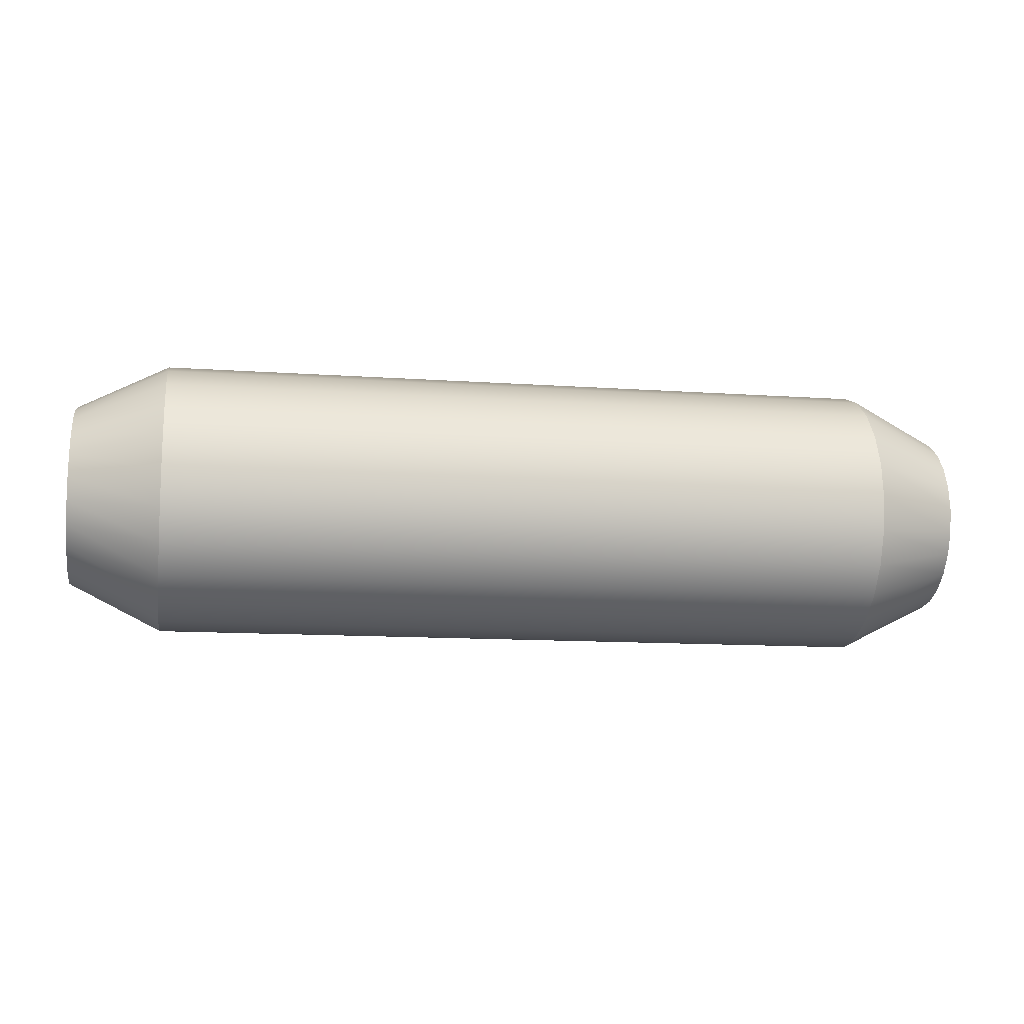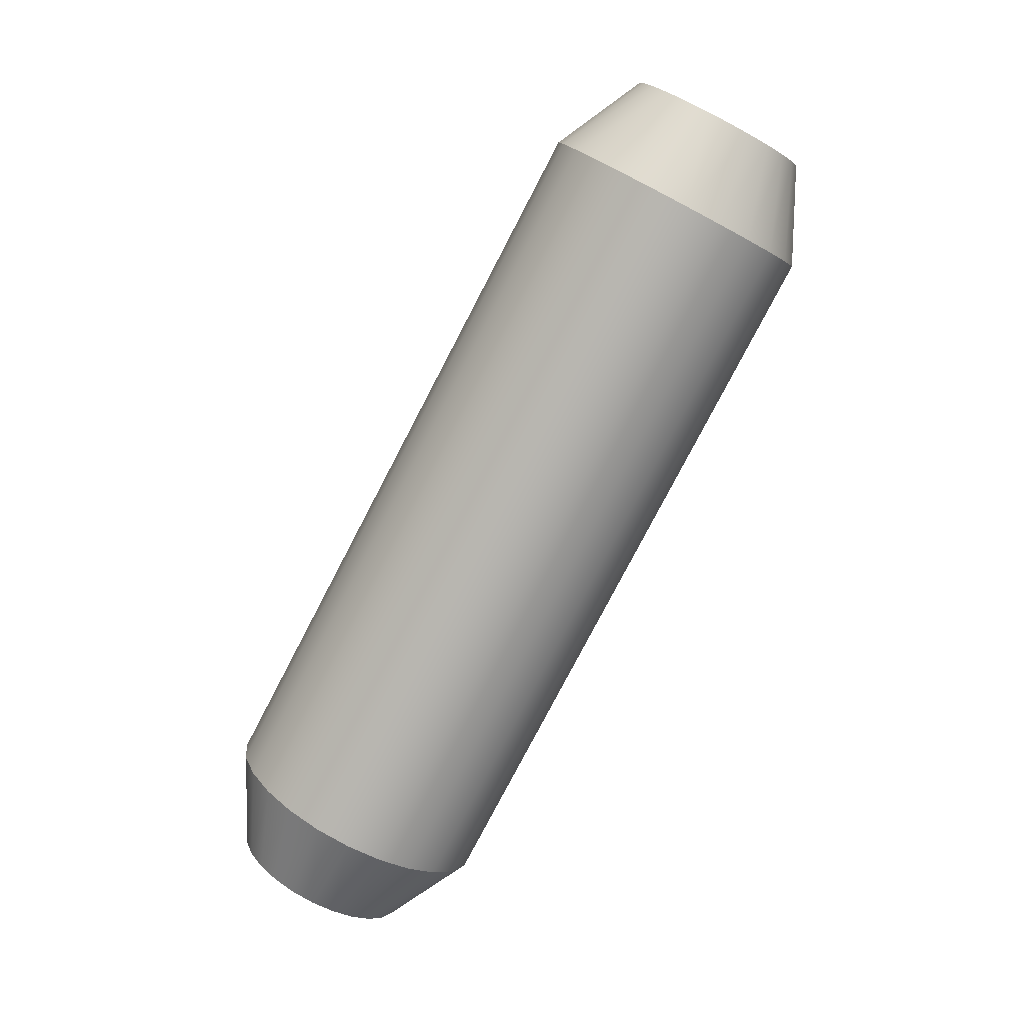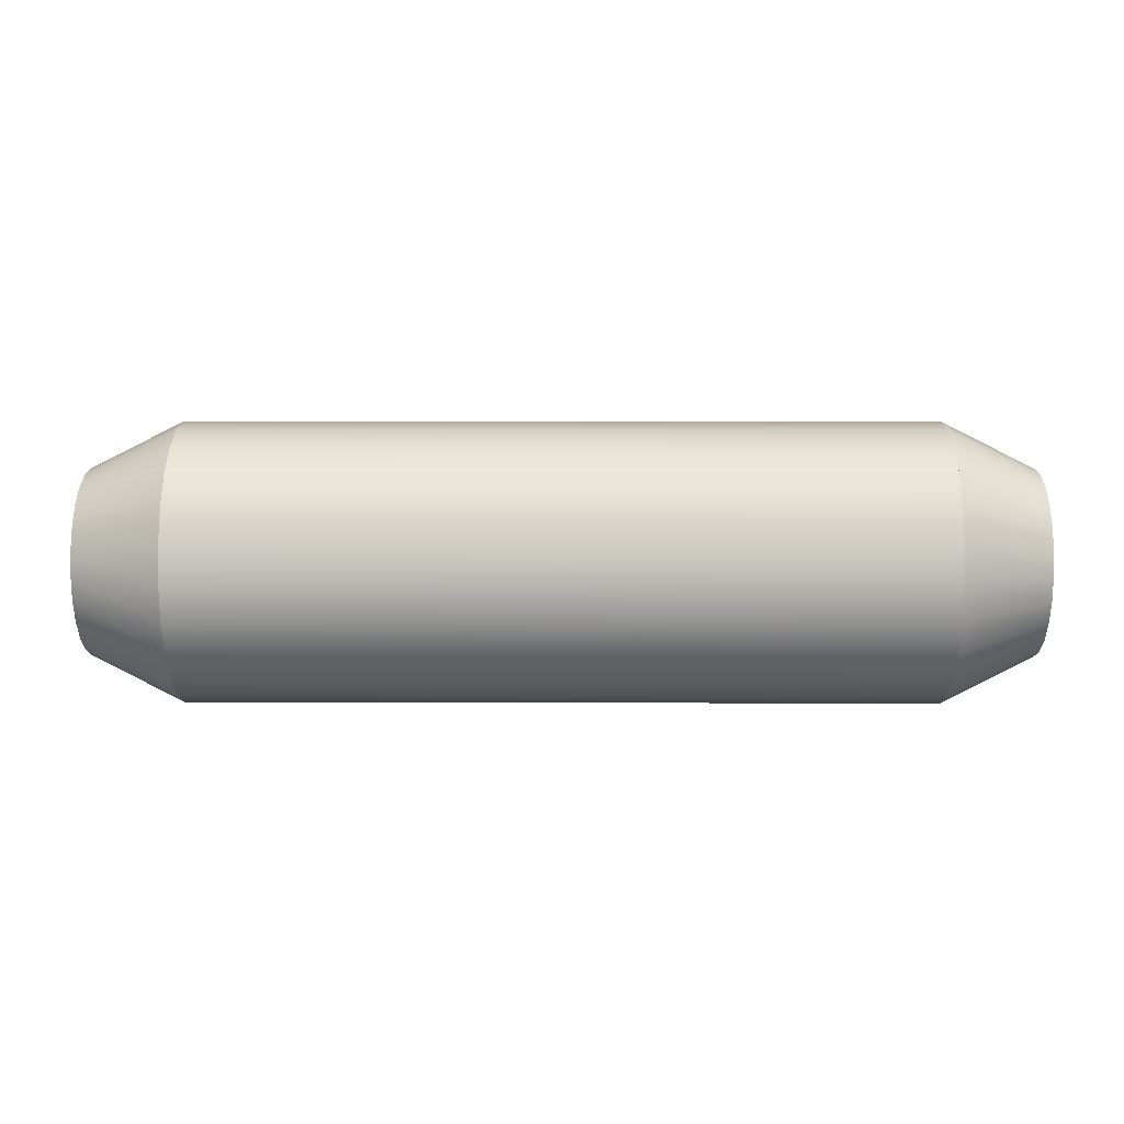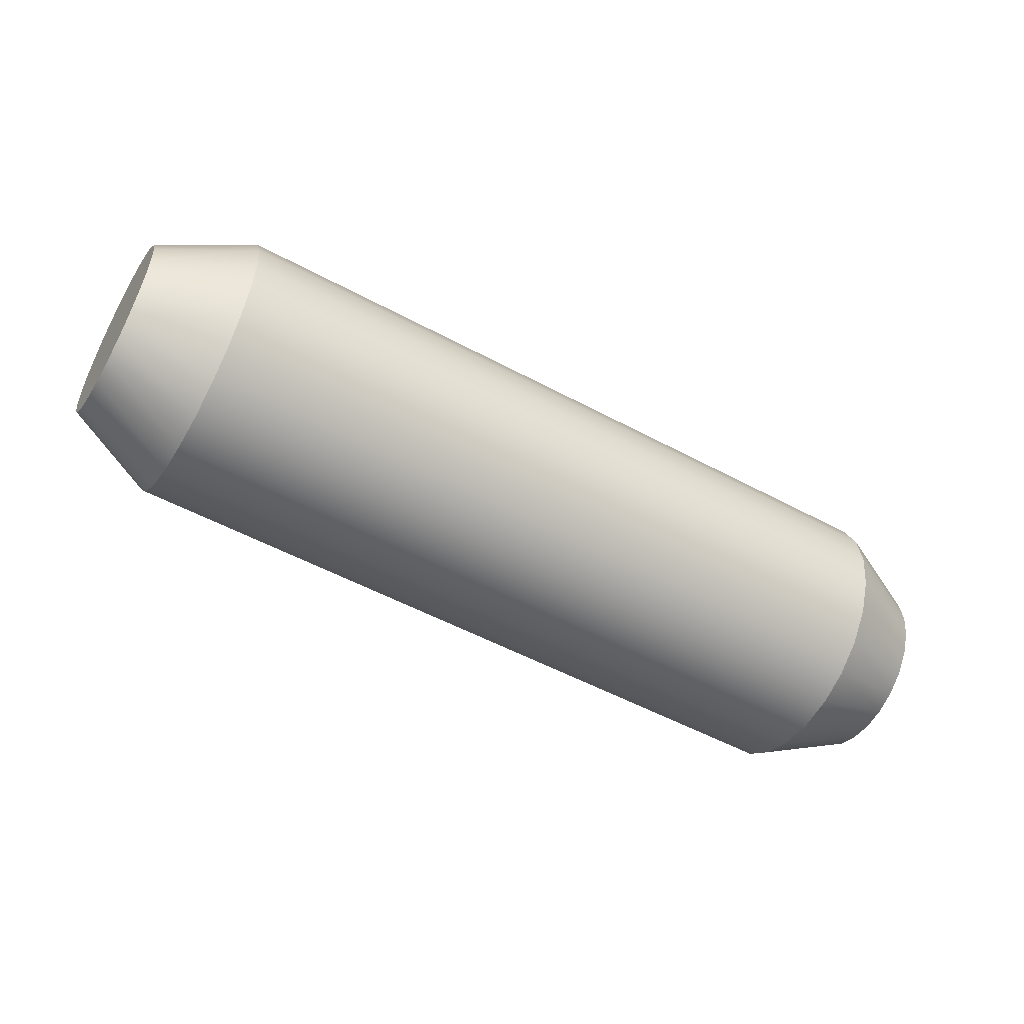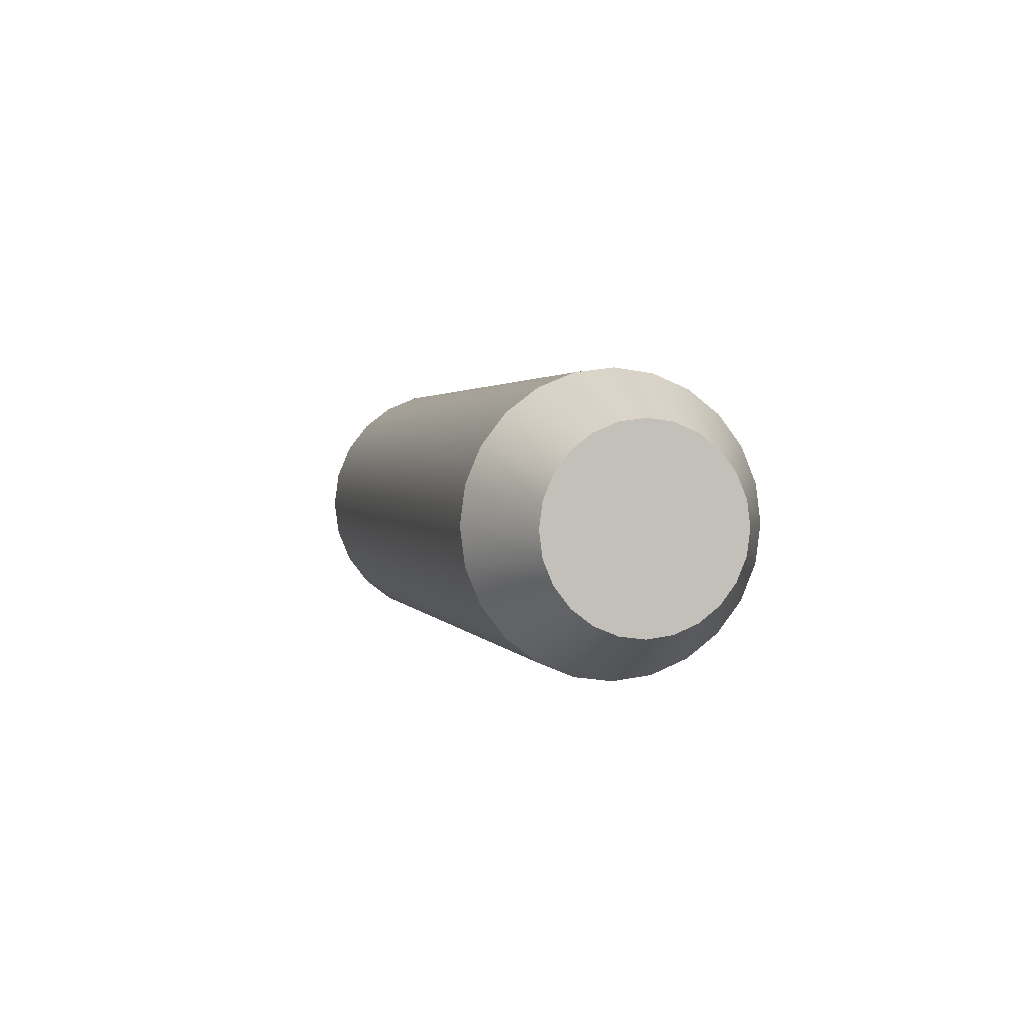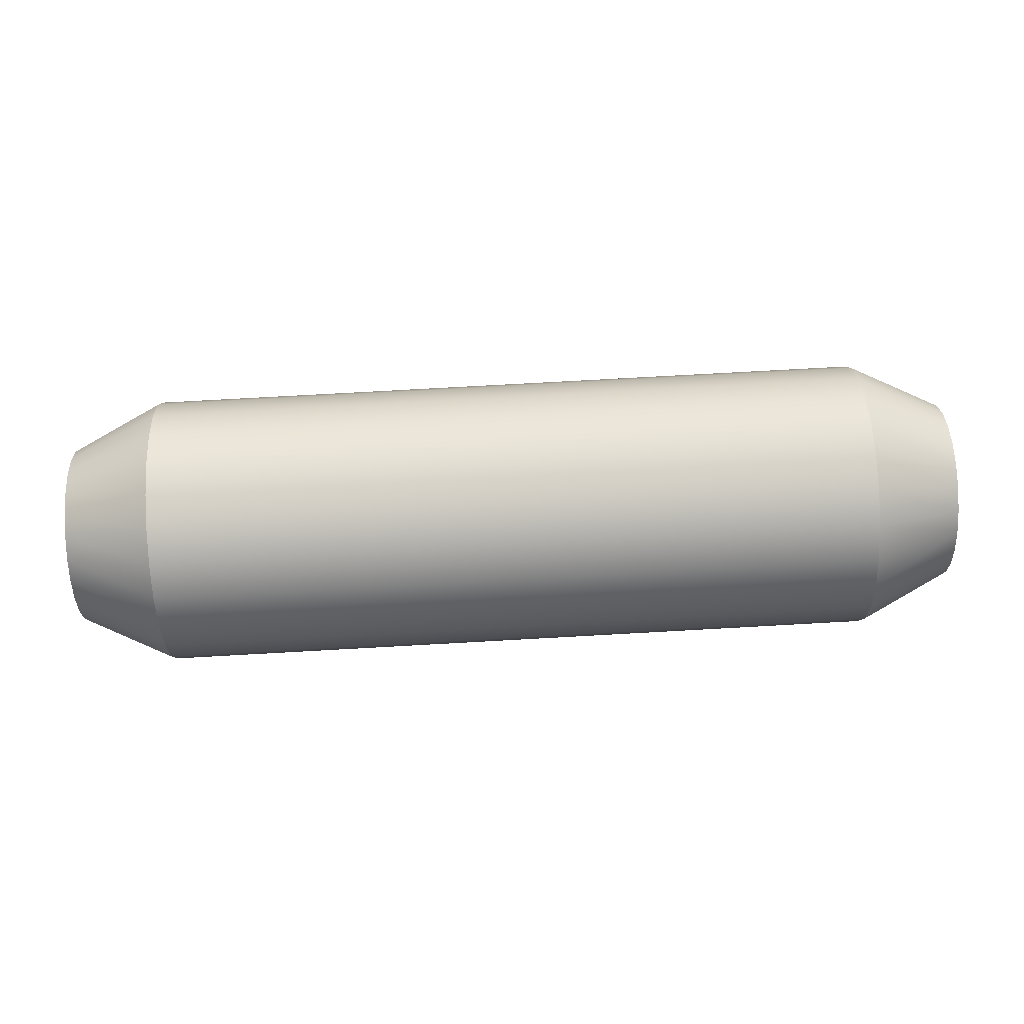
<metadata>
{"format":"obj","ext":"obj","renderer":"f3d","projection":"perspective","resolution":1024,"background":"white","views":[{"elev":-12.3,"azim":-9.4,"up":"+Y"},{"elev":-79.4,"azim":62.4,"up":"+Y"},{"elev":8.4,"azim":0.5,"up":"+Y"},{"elev":-52.4,"azim":-30.2,"up":"+Z"},{"elev":1.8,"azim":-104.0,"up":"+Y"},{"elev":74.7,"azim":176.8,"up":"+Z"}]}
</metadata>
<code>
o mesh1/mesh1-geometry#mesh1-geometry
v 0.2314 0.347 -0.09467
v 0.2163 0.3466 -0.09526
v 0.2314 0.3466 -0.09526
v 0.2163 0.347 -0.09467
v 0.2163 0.3463 -0.09594
v 0.2314 0.3466 -0.09525
v 0.2333 0.3477 -0.09533
v 0.2314 0.347 -0.09466
v 0.2163 0.3476 -0.09421
v 0.2144 0.3477 -0.09533
v 0.2314 0.3463 -0.09594
v 0.2144 0.3474 -0.09572
v 0.2333 0.3474 -0.09572
v 0.2314 0.3476 -0.09421
v 0.2314 0.3476 -0.09421
v 0.2144 0.3481 -0.09503
v 0.2163 0.3462 -0.09667
v 0.2314 0.3463 -0.09593
v 0.2144 0.3472 -0.09618
v 0.2333 0.3477 -0.098
v 0.2333 0.3481 -0.09503
v 0.2163 0.3483 -0.09393
v 0.2144 0.3485 -0.09484
v 0.2144 0.3474 -0.09761
v 0.2144 0.3477 -0.098
v 0.2314 0.3462 -0.09667
v 0.2144 0.3471 -0.09667
v 0.2333 0.3472 -0.09618
v 0.2144 0.3472 -0.09716
v 0.2333 0.3474 -0.09761
v 0.2333 0.3481 -0.09831
v 0.2314 0.3483 -0.09393
v 0.2314 0.3483 -0.09393
v 0.2144 0.3481 -0.09831
v 0.2163 0.3463 -0.09741
v 0.2314 0.3462 -0.09667
v 0.2314 0.3466 -0.09809
v 0.2314 0.347 -0.09867
v 0.2333 0.3485 -0.09484
v 0.2163 0.349 -0.09383
v 0.2144 0.349 -0.09478
v 0.2144 0.3485 -0.09849
v 0.2163 0.3466 -0.09809
v 0.2163 0.3476 -0.09913
v 0.2314 0.3463 -0.09741
v 0.2333 0.3471 -0.09667
v 0.2333 0.3472 -0.09716
v 0.2314 0.3463 -0.0974
v 0.2314 0.3476 -0.09912
v 0.2333 0.3485 -0.09849
v 0.2314 0.349 -0.09383
v 0.2314 0.349 -0.09383
v 0.2163 0.3483 -0.09941
v 0.2163 0.347 -0.09868
v 0.2314 0.3466 -0.09809
v 0.2314 0.347 -0.09868
v 0.2314 0.3476 -0.09913
v 0.2333 0.349 -0.09856
v 0.2333 0.349 -0.09478
v 0.2163 0.3498 -0.09393
v 0.2144 0.3495 -0.09484
v 0.2144 0.349 -0.09856
v 0.2163 0.349 -0.0995
v 0.2314 0.3483 -0.09941
v 0.2314 0.3483 -0.09941
v 0.2314 0.3498 -0.09393
v 0.2314 0.3498 -0.09393
v 0.2314 0.349 -0.0995
v 0.2314 0.349 -0.0995
v 0.2333 0.3495 -0.09849
v 0.2333 0.3495 -0.09484
v 0.2163 0.3504 -0.09421
v 0.2144 0.35 -0.09503
v 0.2144 0.3495 -0.09849
v 0.2163 0.3498 -0.09941
v 0.2314 0.3498 -0.09941
v 0.2314 0.3504 -0.09421
v 0.2314 0.3504 -0.09421
v 0.2314 0.3498 -0.09941
v 0.2333 0.35 -0.09831
v 0.2333 0.35 -0.09503
v 0.2163 0.351 -0.09466
v 0.2144 0.3504 -0.09533
v 0.2144 0.35 -0.09831
v 0.2163 0.3504 -0.09912
v 0.2314 0.3504 -0.09912
v 0.2314 0.351 -0.09466
v 0.2314 0.351 -0.09466
v 0.2314 0.3504 -0.09912
v 0.2333 0.3504 -0.09533
v 0.2314 0.3515 -0.09524
v 0.2163 0.3515 -0.09524
v 0.2144 0.3504 -0.098
v 0.2163 0.351 -0.09867
v 0.2314 0.351 -0.09867
v 0.2333 0.3504 -0.098
v 0.2314 0.3515 -0.09525
v 0.2144 0.3507 -0.09572
v 0.2314 0.351 -0.09867
v 0.2333 0.3507 -0.09761
v 0.2333 0.3507 -0.09572
v 0.2314 0.3518 -0.09593
v 0.2163 0.3518 -0.09593
v 0.2144 0.3507 -0.09761
v 0.2163 0.3515 -0.09808
v 0.2314 0.3515 -0.09809
v 0.2314 0.3518 -0.09593
v 0.2144 0.3509 -0.09618
v 0.2314 0.3515 -0.09808
v 0.2314 0.3518 -0.0974
v 0.2333 0.3509 -0.09716
v 0.2333 0.3509 -0.09618
v 0.2314 0.3519 -0.09666
v 0.2163 0.3519 -0.09666
v 0.2144 0.3509 -0.09716
v 0.2163 0.3518 -0.0974
v 0.2314 0.3518 -0.0974
v 0.2333 0.3509 -0.09667
v 0.2314 0.3519 -0.09667
v 0.2144 0.3509 -0.09667
f 1 2 3
f 2 1 4
f 3 2 1
f 4 1 2
f 5 3 2
f 2 3 5
f 6 7 8
f 8 7 6
f 1 9 4
f 4 9 1
f 10 2 4
f 4 2 10
f 3 5 11
f 11 5 3
f 12 5 2
f 2 5 12
f 7 6 13
f 13 6 7
f 7 14 8
f 8 14 7
f 9 1 15
f 15 1 9
f 16 4 9
f 9 4 16
f 2 10 12
f 12 10 2
f 4 16 10
f 10 16 4
f 17 11 5
f 5 11 17
f 18 13 6
f 6 13 18
f 5 12 19
f 19 12 5
f 13 20 7
f 7 20 13
f 14 7 21
f 21 7 14
f 15 22 9
f 9 22 15
f 9 23 16
f 16 23 9
f 24 12 10
f 10 12 24
f 25 10 16
f 16 10 25
f 11 17 26
f 26 17 11
f 5 27 17
f 17 27 5
f 13 18 28
f 28 18 13
f 29 19 12
f 12 19 29
f 27 5 19
f 19 5 27
f 13 30 20
f 20 30 13
f 7 20 31
f 31 20 7
f 7 31 21
f 21 31 7
f 21 32 14
f 14 32 21
f 22 15 33
f 33 15 22
f 23 9 22
f 22 9 23
f 34 16 23
f 23 16 34
f 29 12 24
f 24 12 29
f 24 10 25
f 25 10 24
f 25 16 34
f 34 16 25
f 35 26 17
f 17 26 35
f 36 28 18
f 18 28 36
f 29 17 27
f 27 17 29
f 28 30 13
f 13 30 28
f 19 29 27
f 27 29 19
f 37 20 30
f 30 20 37
f 38 31 20
f 20 31 38
f 21 31 39
f 39 31 21
f 32 21 39
f 39 21 32
f 33 40 22
f 22 40 33
f 22 41 23
f 23 41 22
f 34 23 42
f 42 23 34
f 24 35 29
f 29 35 24
f 25 43 24
f 24 43 25
f 44 25 34
f 34 25 44
f 26 35 45
f 45 35 26
f 17 29 35
f 35 29 17
f 28 36 46
f 46 36 28
f 28 47 30
f 30 47 28
f 20 37 38
f 38 37 20
f 30 48 37
f 37 48 30
f 31 38 49
f 49 38 31
f 39 31 50
f 50 31 39
f 39 51 32
f 32 51 39
f 40 33 52
f 52 33 40
f 41 22 40
f 40 22 41
f 42 23 41
f 41 23 42
f 53 34 42
f 42 34 53
f 35 24 43
f 43 24 35
f 43 25 54
f 54 25 43
f 25 44 54
f 54 44 25
f 34 53 44
f 44 53 34
f 43 45 35
f 35 45 43
f 47 36 48
f 48 36 47
f 36 47 46
f 46 47 36
f 47 28 46
f 46 28 47
f 48 30 47
f 47 30 48
f 55 54 56
f 56 54 55
f 45 43 55
f 55 43 45
f 54 57 56
f 56 57 54
f 49 50 31
f 31 50 49
f 39 50 58
f 58 50 39
f 51 39 59
f 59 39 51
f 52 60 40
f 40 60 52
f 40 61 41
f 41 61 40
f 42 41 62
f 62 41 42
f 42 63 53
f 53 63 42
f 54 55 43
f 43 55 54
f 57 54 44
f 44 54 57
f 64 44 53
f 53 44 64
f 50 49 65
f 65 49 50
f 65 58 50
f 50 58 65
f 39 58 59
f 59 58 39
f 59 66 51
f 51 66 59
f 60 52 67
f 67 52 60
f 61 40 60
f 60 40 61
f 62 41 61
f 61 41 62
f 63 42 62
f 62 42 63
f 68 53 63
f 63 53 68
f 44 64 57
f 57 64 44
f 53 68 64
f 64 68 53
f 58 65 69
f 69 65 58
f 59 58 70
f 70 58 59
f 66 59 71
f 71 59 66
f 67 72 60
f 60 72 67
f 60 73 61
f 61 73 60
f 62 61 74
f 74 61 62
f 62 75 63
f 63 75 62
f 63 76 68
f 68 76 63
f 69 70 58
f 58 70 69
f 59 70 71
f 71 70 59
f 71 77 66
f 66 77 71
f 72 67 78
f 78 67 72
f 73 60 72
f 72 60 73
f 74 61 73
f 73 61 74
f 75 62 74
f 74 62 75
f 76 63 75
f 75 63 76
f 70 69 79
f 79 69 70
f 71 70 80
f 80 70 71
f 77 71 81
f 81 71 77
f 78 82 72
f 72 82 78
f 72 83 73
f 73 83 72
f 74 73 84
f 84 73 74
f 74 85 75
f 75 85 74
f 75 86 76
f 76 86 75
f 79 80 70
f 70 80 79
f 71 80 81
f 81 80 71
f 81 87 77
f 77 87 81
f 82 78 88
f 88 78 82
f 83 72 82
f 82 72 83
f 84 73 83
f 83 73 84
f 85 74 84
f 84 74 85
f 86 75 85
f 85 75 86
f 80 79 89
f 89 79 80
f 81 80 90
f 90 80 81
f 87 81 90
f 90 81 87
f 91 82 88
f 88 82 91
f 92 83 82
f 82 83 92
f 84 83 93
f 93 83 84
f 84 94 85
f 85 94 84
f 85 95 86
f 86 95 85
f 89 96 80
f 80 96 89
f 90 80 96
f 96 80 90
f 90 97 87
f 87 97 90
f 82 91 92
f 92 91 82
f 83 92 98
f 98 92 83
f 93 83 98
f 98 83 93
f 94 84 93
f 93 84 94
f 95 85 94
f 94 85 95
f 96 89 99
f 99 89 96
f 90 96 100
f 100 96 90
f 97 90 101
f 101 90 97
f 102 92 91
f 91 92 102
f 103 98 92
f 92 98 103
f 93 98 104
f 104 98 93
f 93 105 94
f 94 105 93
f 105 95 94
f 94 95 105
f 106 96 99
f 99 96 106
f 96 106 100
f 100 106 96
f 90 100 101
f 101 100 90
f 101 107 97
f 97 107 101
f 92 102 103
f 103 102 92
f 98 103 108
f 108 103 98
f 104 98 108
f 108 98 104
f 105 93 104
f 104 93 105
f 95 105 109
f 109 105 95
f 110 100 106
f 106 100 110
f 101 100 111
f 111 100 101
f 107 101 112
f 112 101 107
f 113 103 102
f 102 103 113
f 114 108 103
f 103 108 114
f 104 108 115
f 115 108 104
f 104 116 105
f 105 116 104
f 116 109 105
f 105 109 116
f 100 110 111
f 111 110 100
f 109 116 117
f 117 116 109
f 101 111 112
f 112 111 101
f 118 107 112
f 112 107 118
f 103 113 114
f 114 113 103
f 107 118 119
f 119 118 107
f 108 114 120
f 120 114 108
f 115 108 120
f 120 108 115
f 116 104 115
f 115 104 116
f 119 111 110
f 110 111 119
f 114 117 116
f 116 117 114
f 112 111 118
f 118 111 112
f 117 114 113
f 113 114 117
f 111 119 118
f 118 119 111
f 114 115 120
f 120 115 114
f 115 114 116
f 116 114 115

</code>
